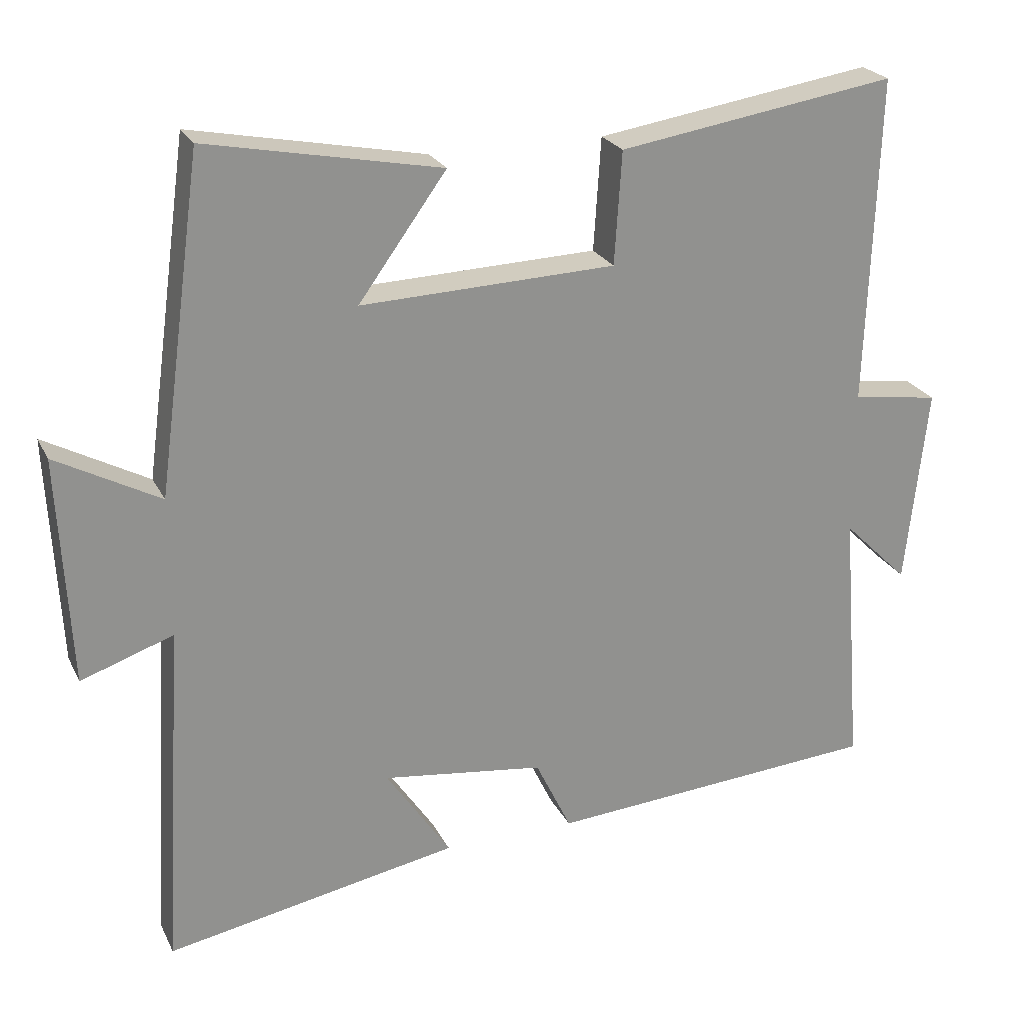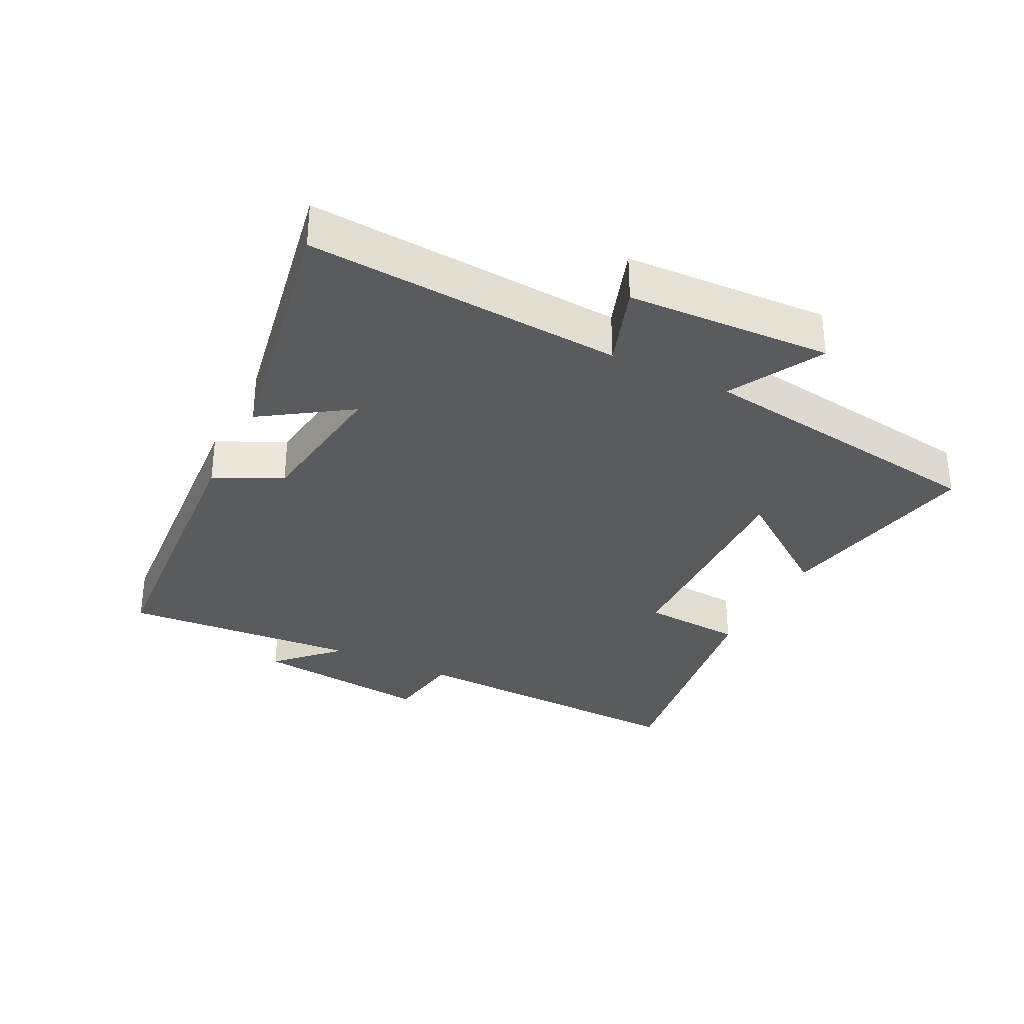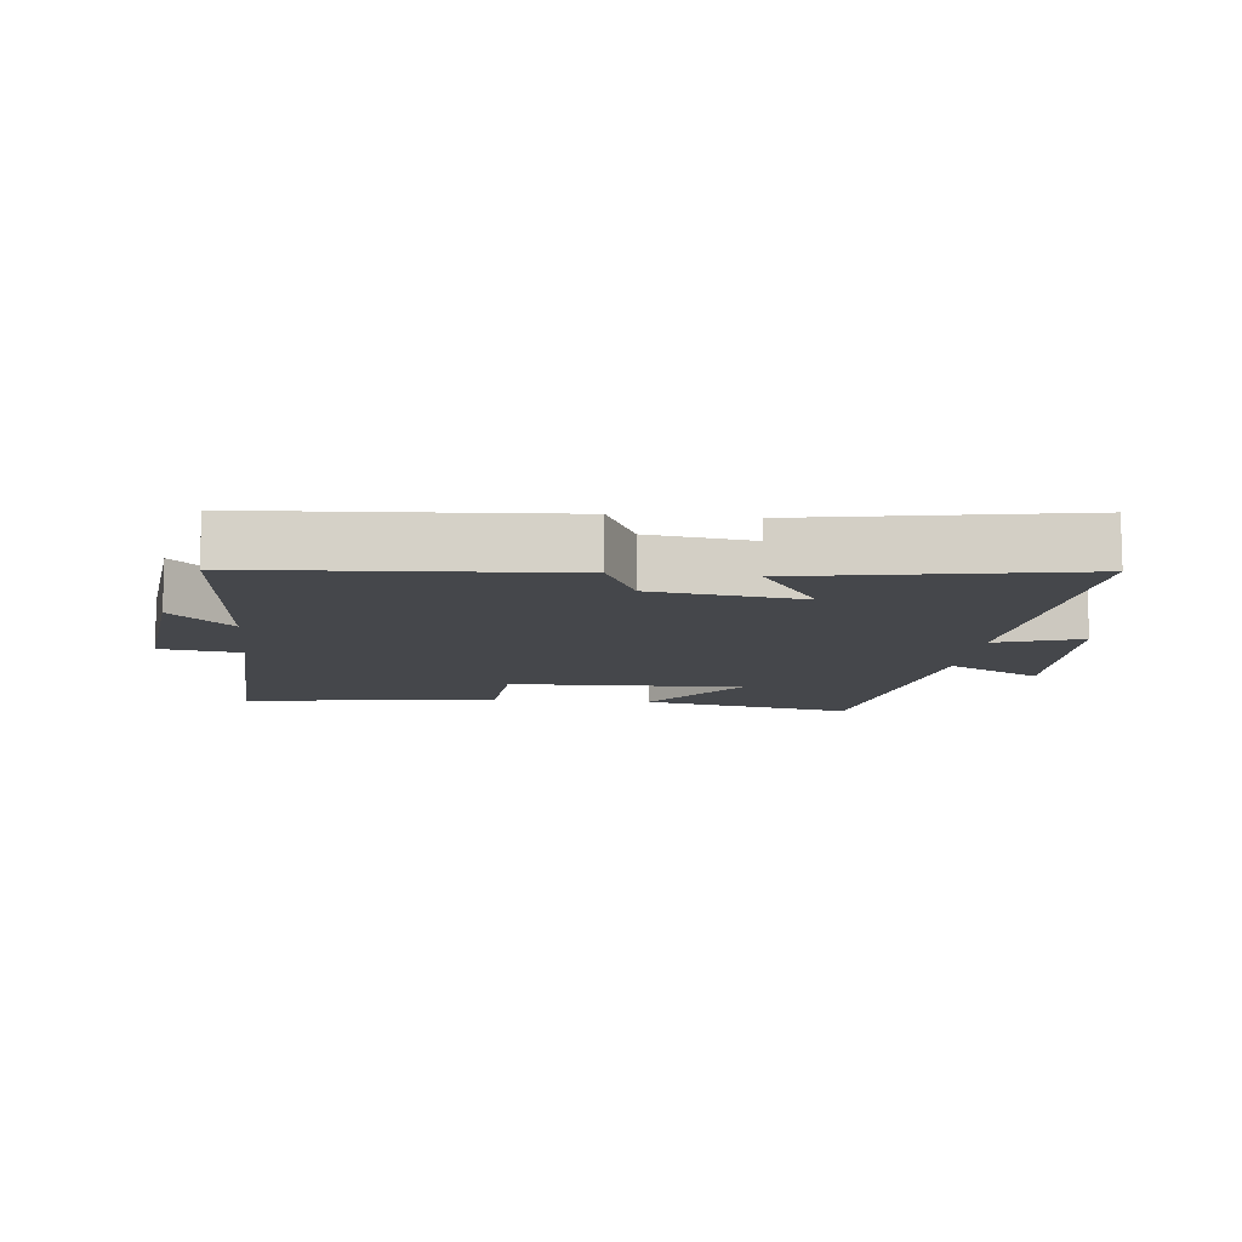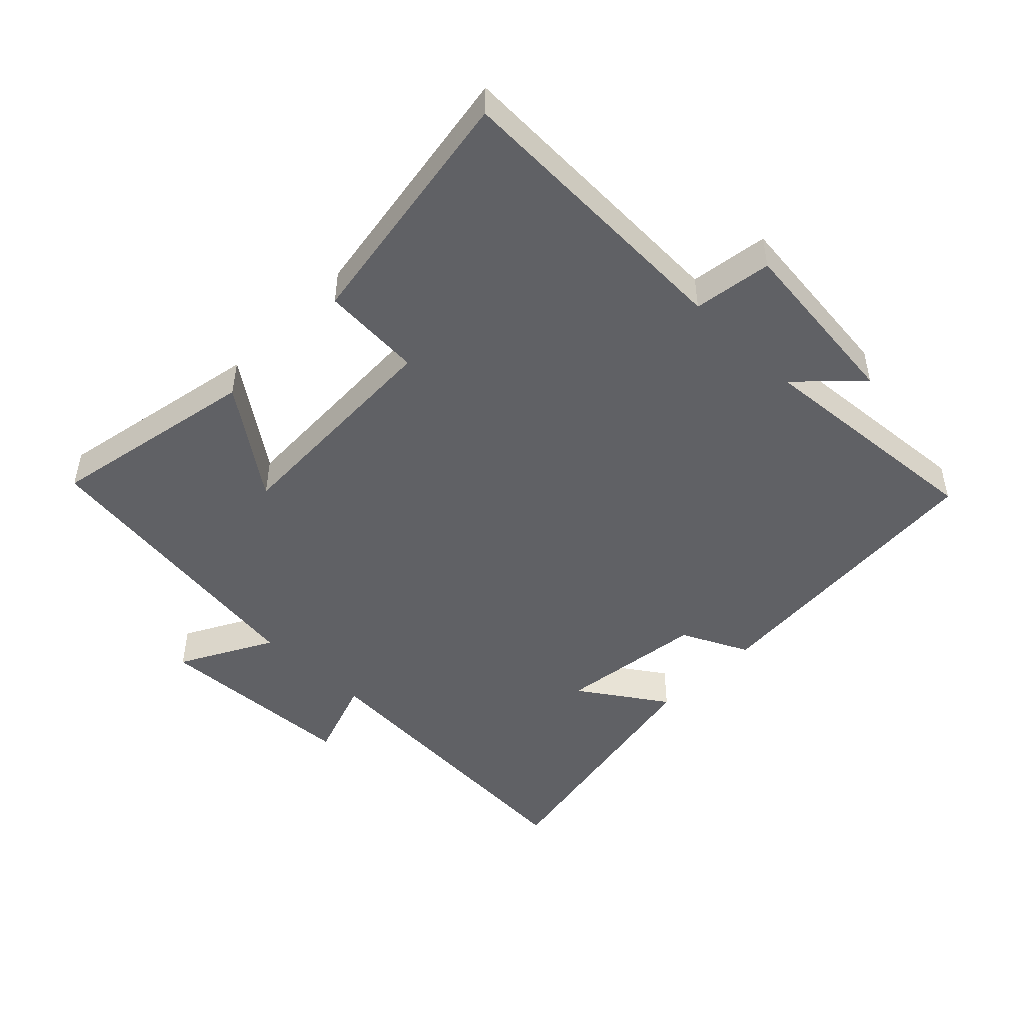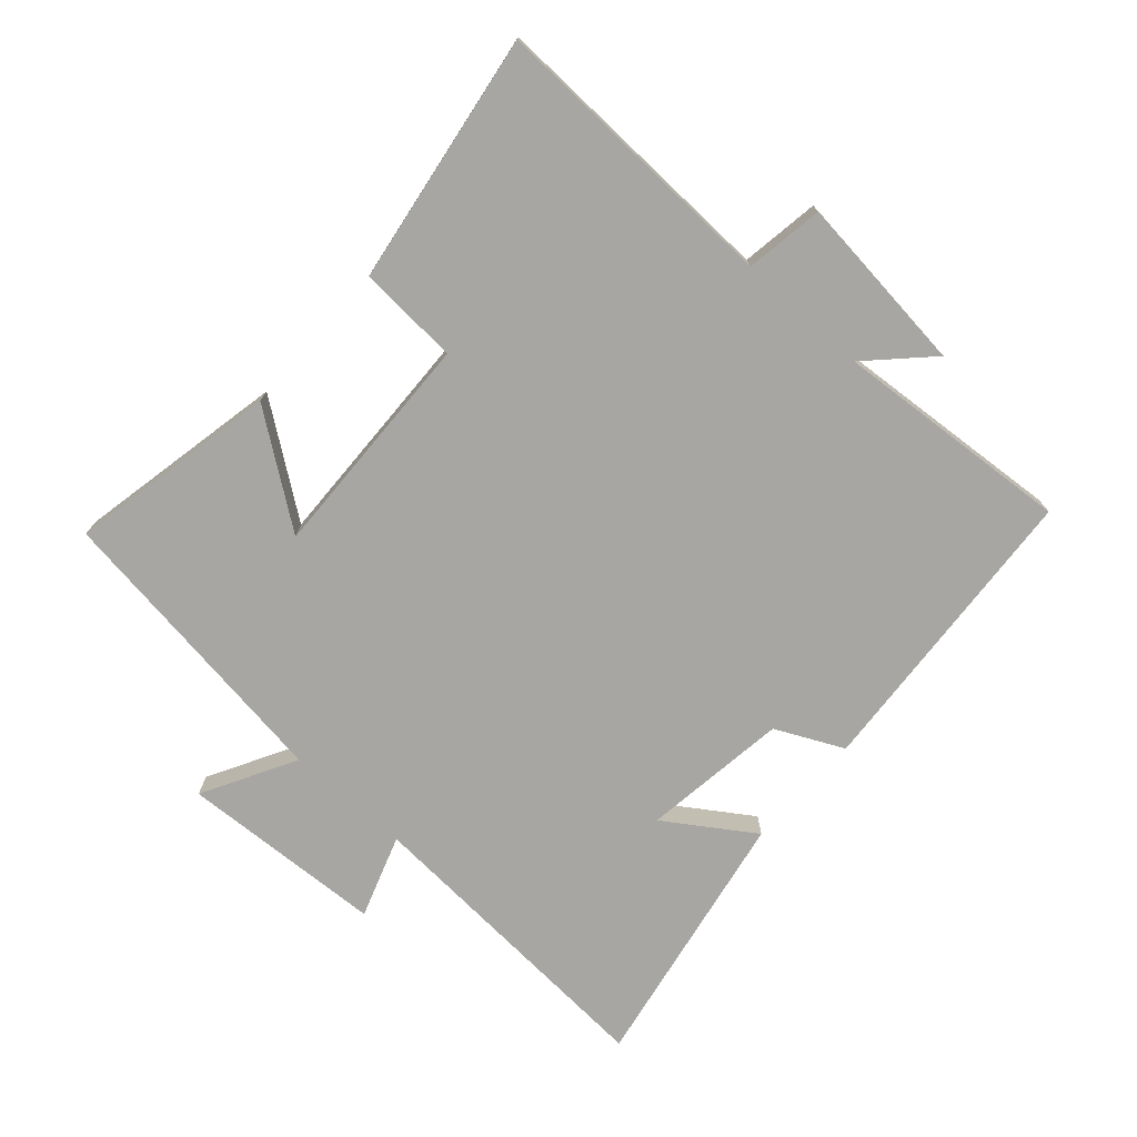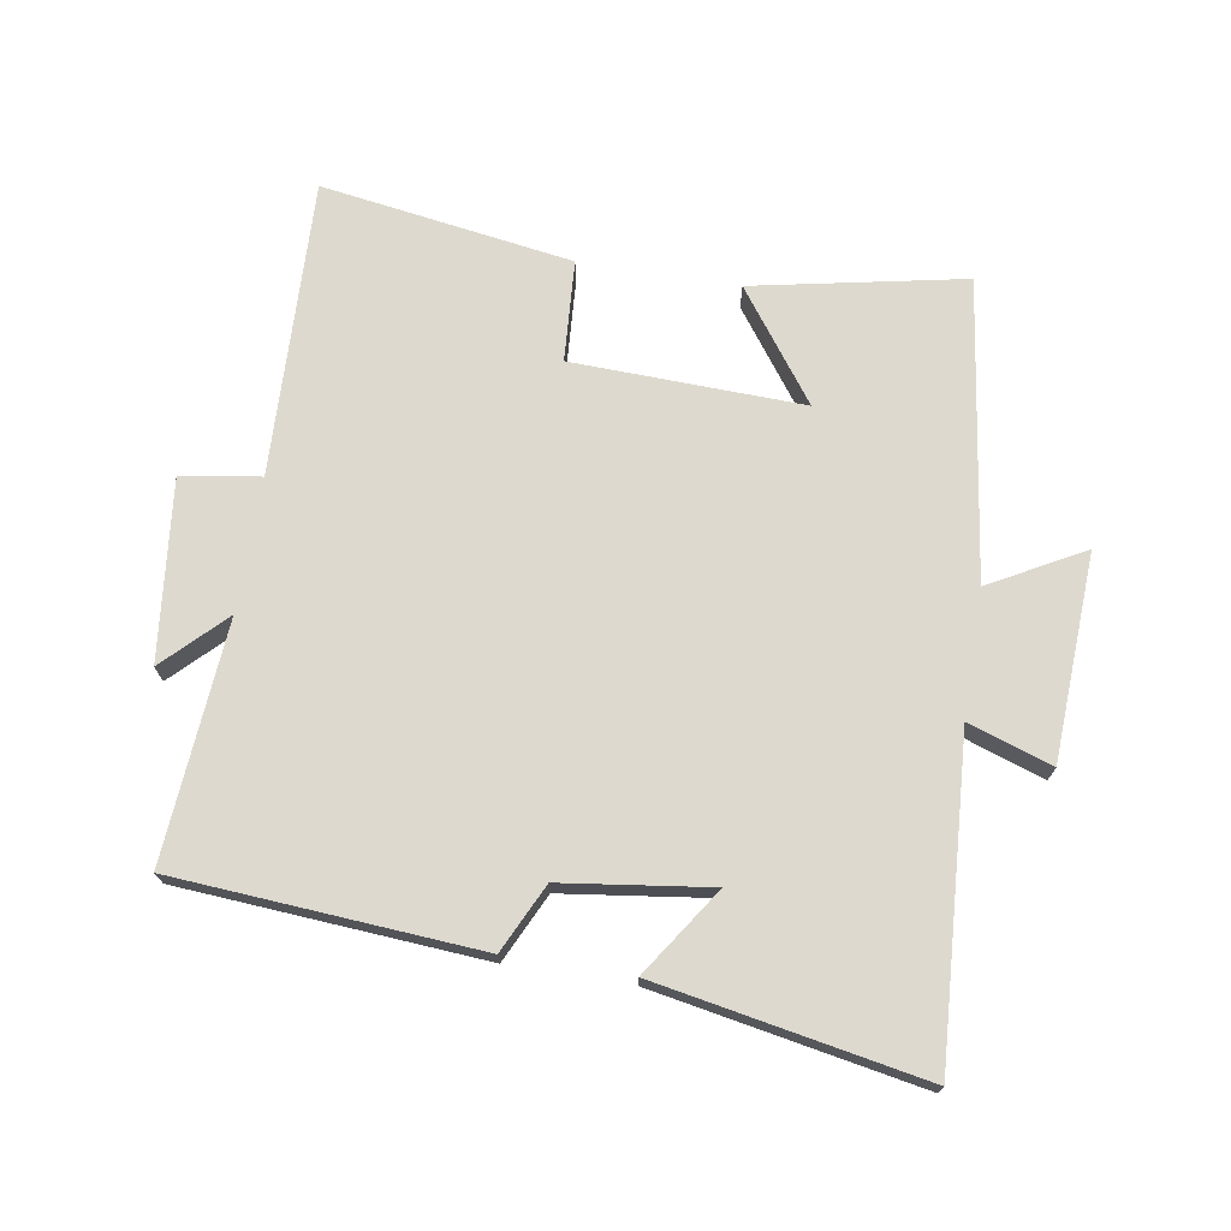
<metadata>
{"format":"obj","ext":"obj","renderer":"f3d","projection":"perspective","resolution":1024,"background":"white","views":[{"elev":23.9,"azim":-21.1,"up":"+Z"},{"elev":-32.6,"azim":-116.8,"up":"+Y"},{"elev":-10.4,"azim":173.5,"up":"+Y"},{"elev":-48.1,"azim":45.7,"up":"+Y"},{"elev":-74.0,"azim":48.2,"up":"+Y"},{"elev":71.8,"azim":-170.8,"up":"+Y"}]}
</metadata>
<code>
v -0.437 0.07 0.564
v -0.113 0.07 0.5
v -0.235 0.07 0.332
v 0.119 0.07 0.344
v 0.129 0.07 0.5
v 0.515 0.07 0.56
v 0.5 0.07 0.105
v 0.621 0.07 0.087
v 0.591 0.07 -0.189
v 0.5 0.07 -0.099
v 0.529 0.07 -0.466
v 0.064 0.07 -0.5
v 0.014 0.07 -0.396
v -0.212 0.07 -0.366
v -0.122 0.07 -0.5
v -0.53 0.07 -0.576
v -0.5 0.07 -0.09
v -0.628 0.07 -0.134
v -0.644 0.07 0.182
v -0.5 0.07 0.104
v -0.437 0 0.564
v -0.113 0 0.5
v -0.235 0 0.332
v 0.119 0 0.344
v 0.129 0 0.5
v 0.515 0 0.56
v 0.5 0 0.105
v 0.621 0 0.087
v 0.591 0 -0.189
v 0.5 0 -0.099
v 0.529 0 -0.466
v 0.064 0 -0.5
v 0.014 0 -0.396
v -0.212 0 -0.366
v -0.122 0 -0.5
v -0.53 0 -0.576
v -0.5 0 -0.09
v -0.628 0 -0.134
v -0.644 0 0.182
v -0.5 0 0.104
f 17 18 19 20
f 17 20 1
f 14 15 16 17
f 13 14 17 1
f 10 11 12 13
f 7 8 9 10
f 7 10 13
f 4 5 6 7
f 3 4 7 13
f 1 2 3
f 1 3 13
f 40 39 38 37
f 21 40 37
f 37 36 35 34
f 21 37 34 33
f 33 32 31 30
f 30 29 28 27
f 33 30 27
f 27 26 25 24
f 33 27 24 23
f 23 22 21
f 33 23 21
f 1 21 22 2
f 2 22 23 3
f 3 23 24 4
f 4 24 25 5
f 5 25 26 6
f 6 26 27 7
f 7 27 28 8
f 8 28 29 9
f 9 29 30 10
f 10 30 31 11
f 11 31 32 12
f 12 32 33 13
f 13 33 34 14
f 14 34 35 15
f 15 35 36 16
f 16 36 37 17
f 17 37 38 18
f 18 38 39 19
f 19 39 40 20
f 20 40 21 1

</code>
